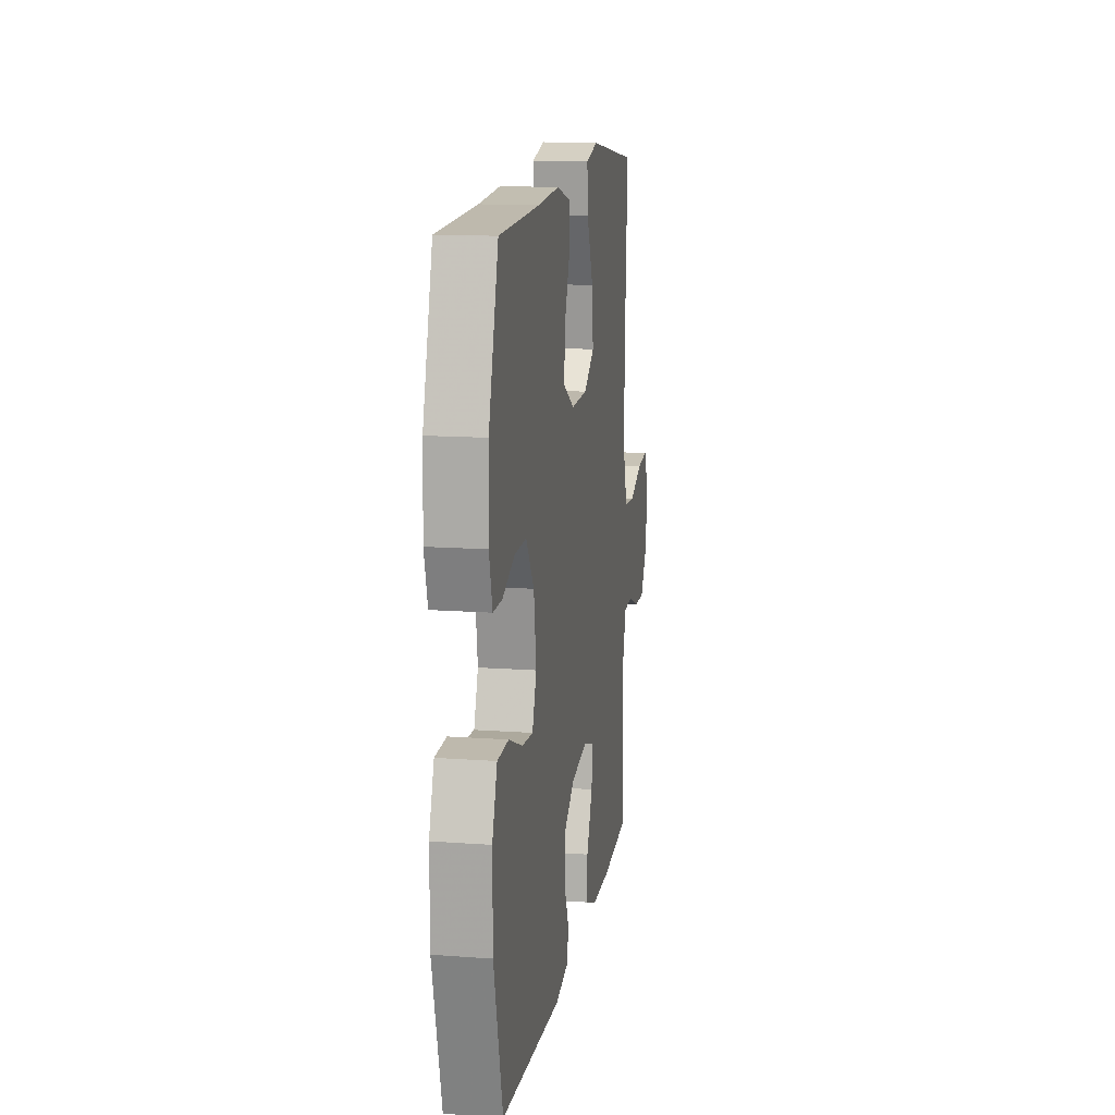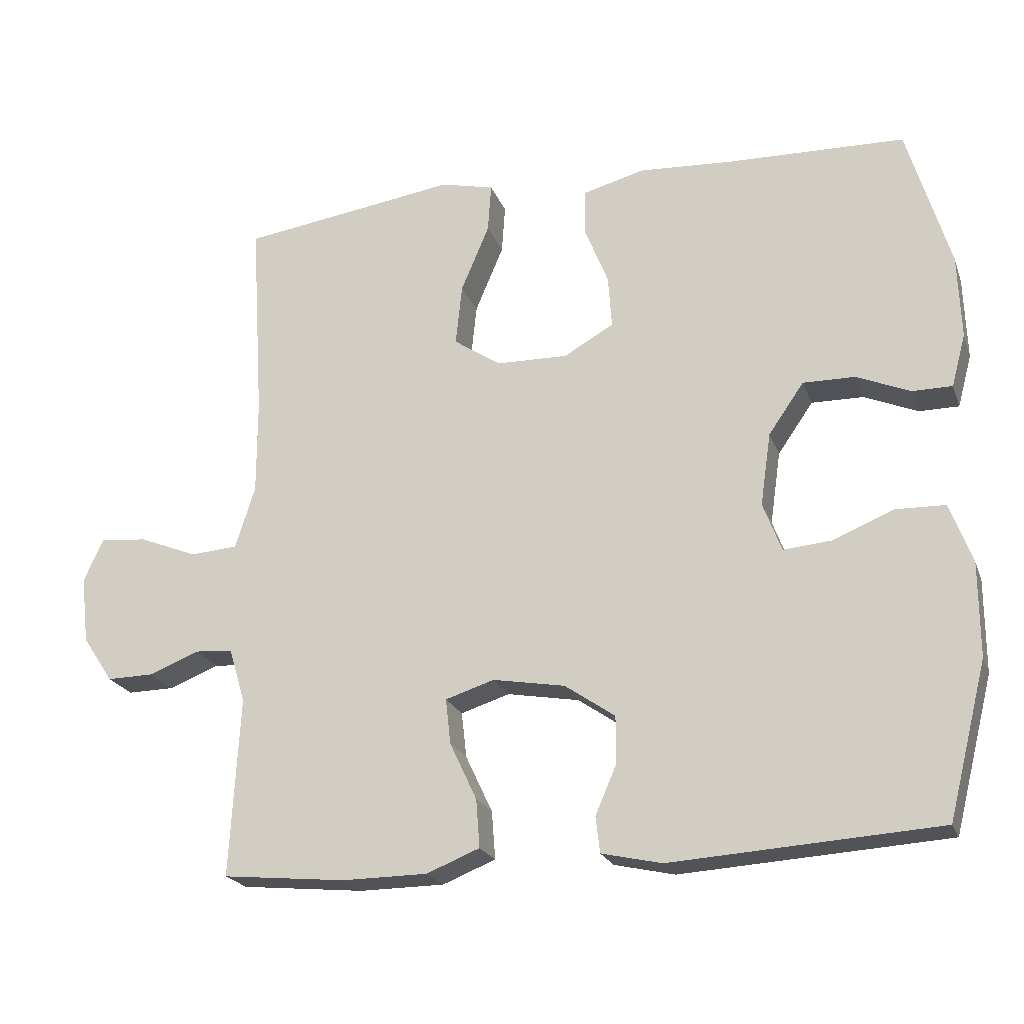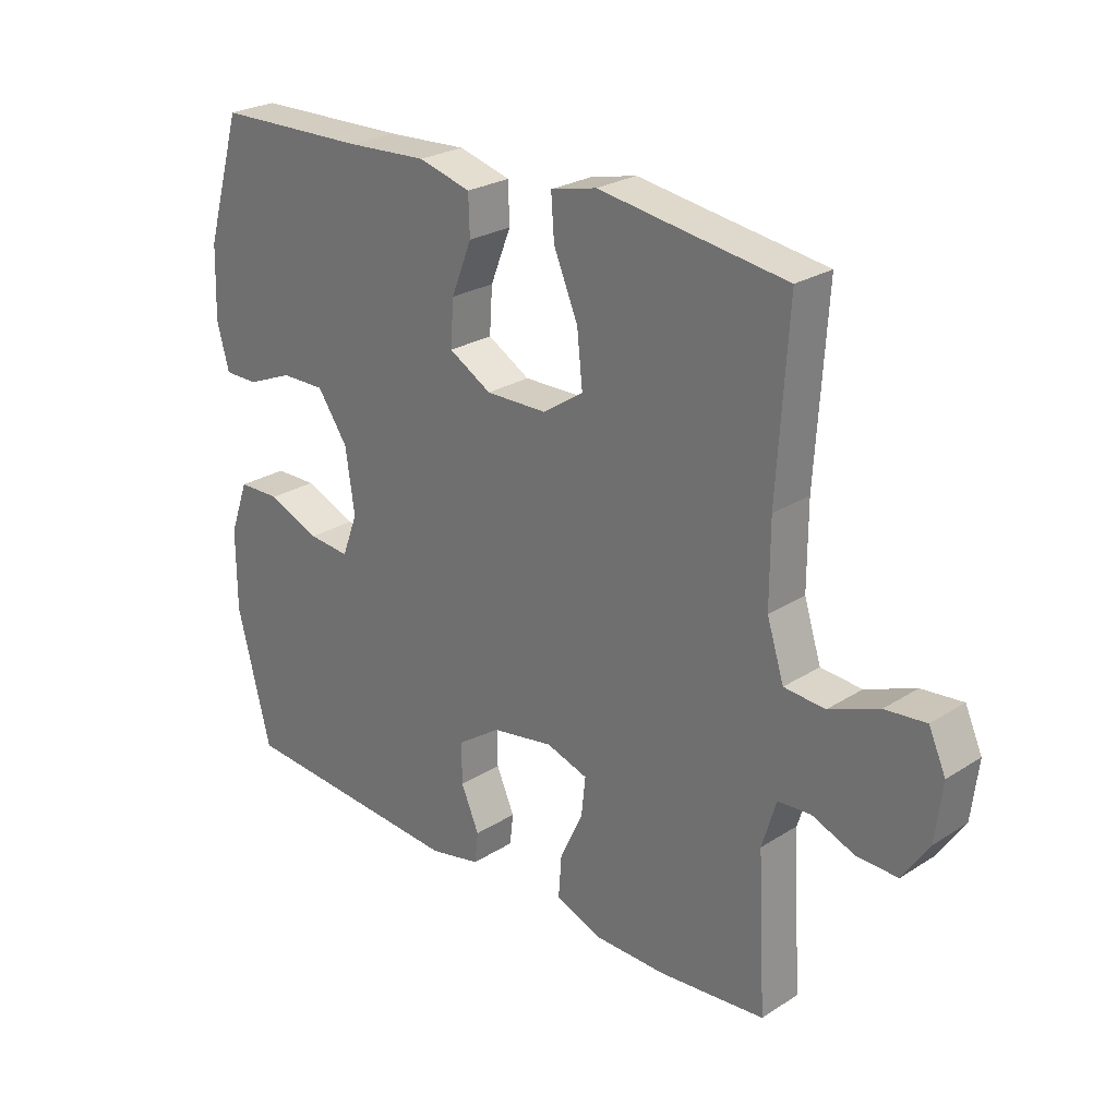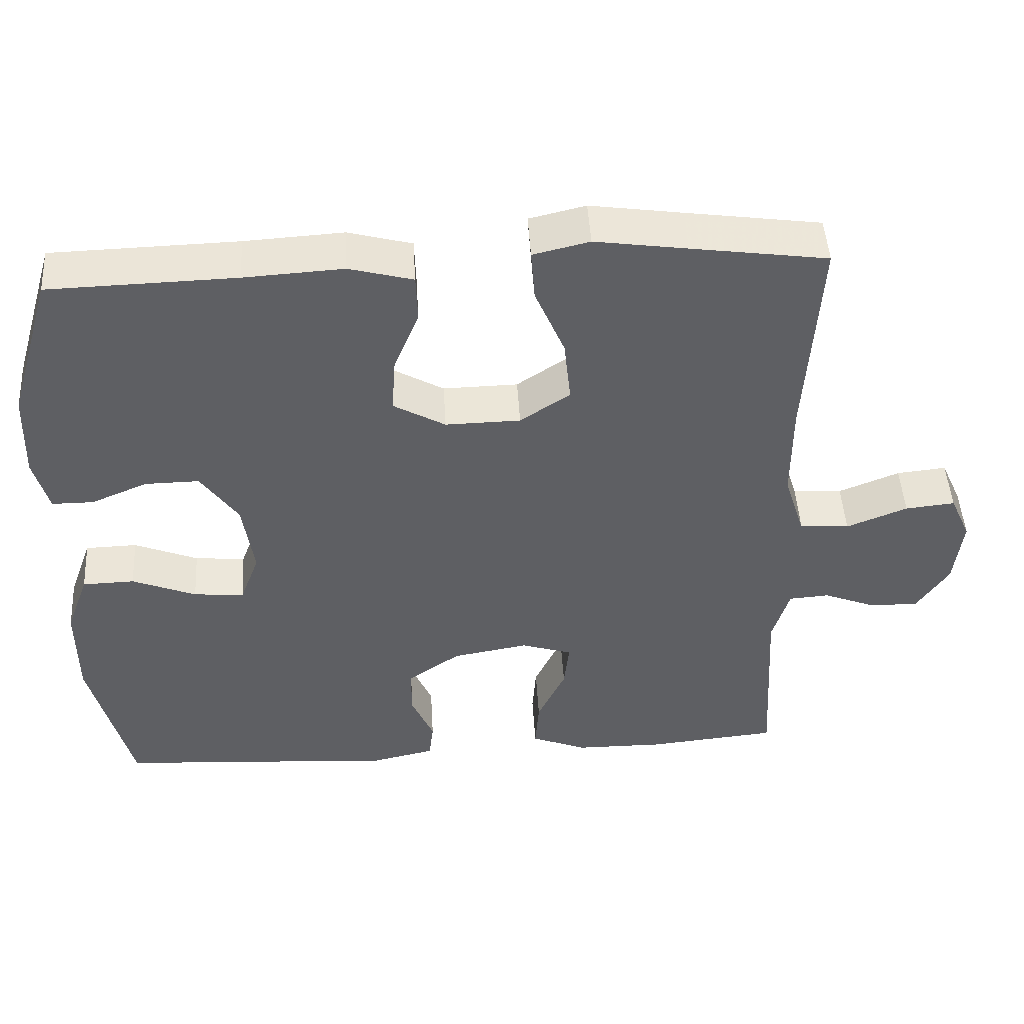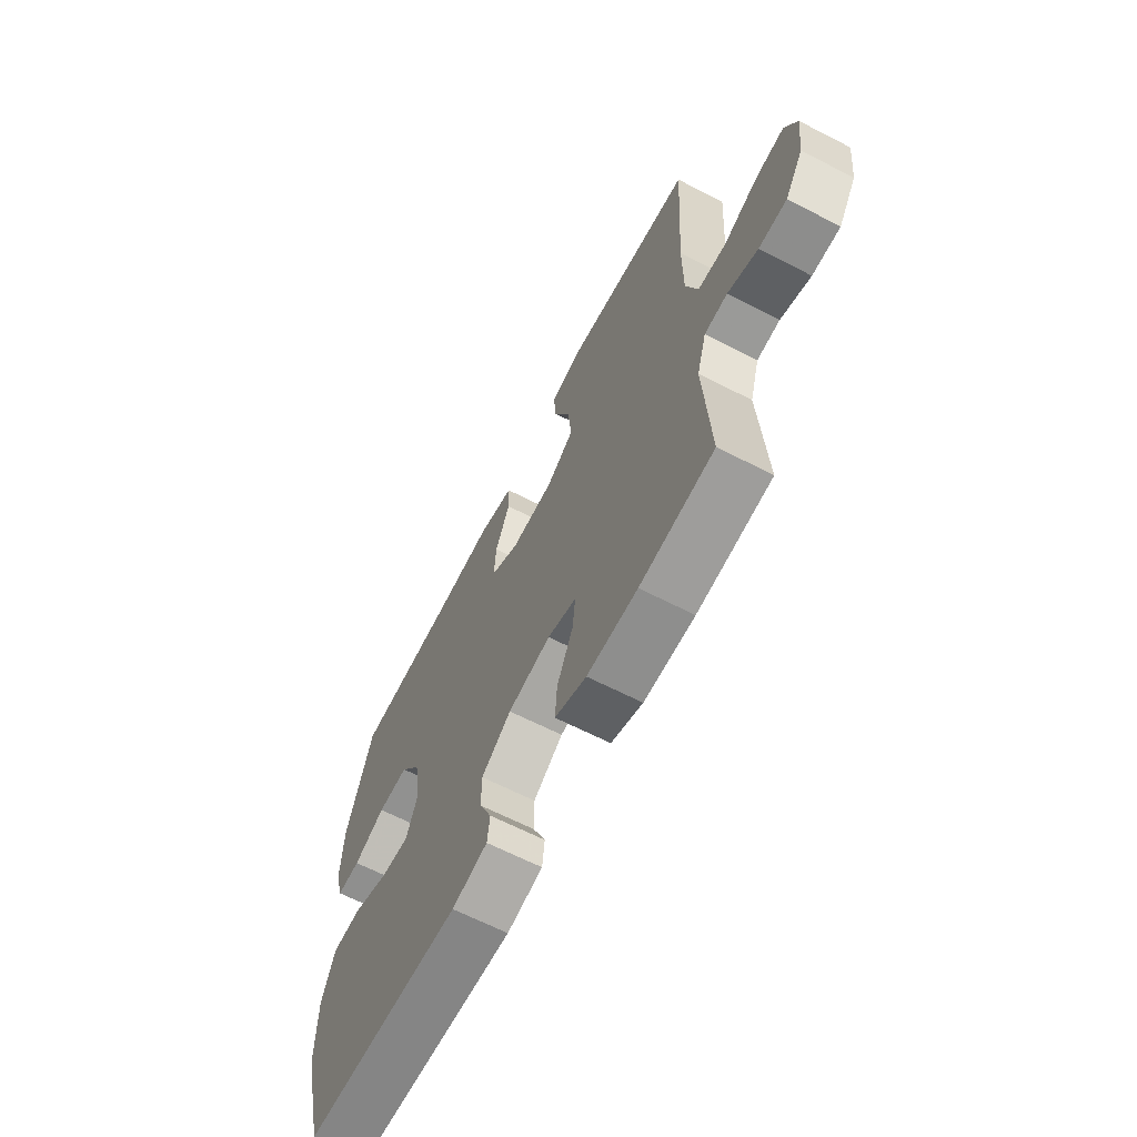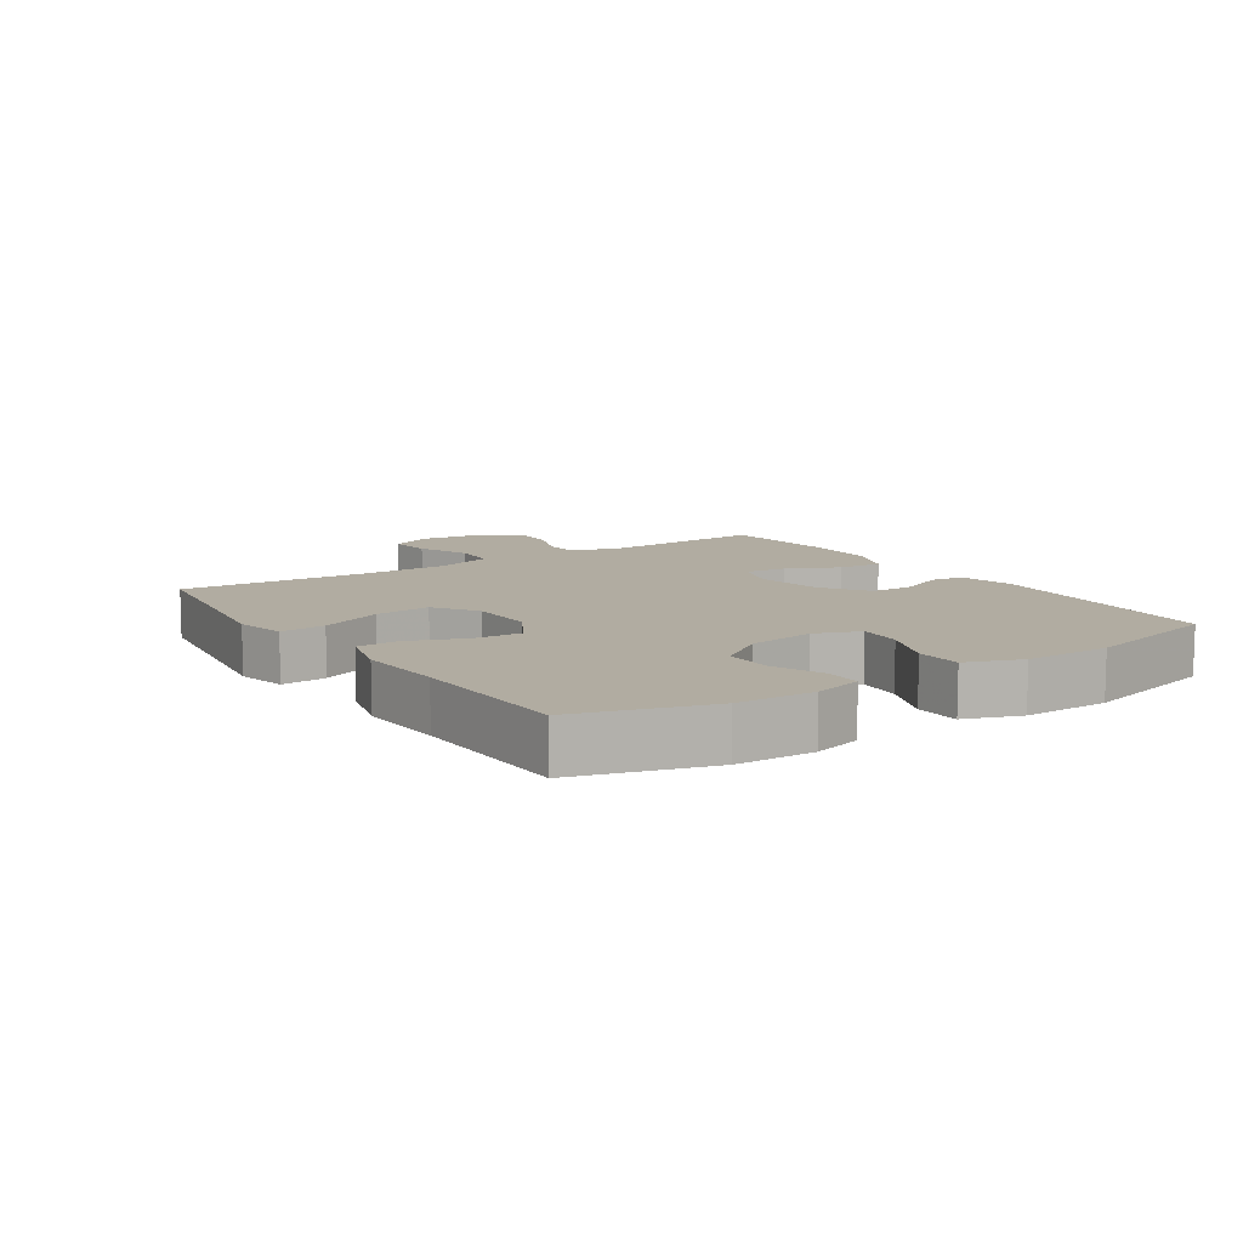
<metadata>
{"format":"obj","ext":"obj","renderer":"f3d","projection":"perspective","resolution":1024,"background":"white","views":[{"elev":13.8,"azim":99.3,"up":"+Z"},{"elev":-21.7,"azim":17.2,"up":"+Z"},{"elev":25.7,"azim":-135.3,"up":"+Z"},{"elev":47.5,"azim":176.6,"up":"+Z"},{"elev":-65.2,"azim":-117.3,"up":"+Z"},{"elev":10.2,"azim":56.4,"up":"+Y"}]}
</metadata>
<code>
v -0.5 0.07 0.5
v -0.317 0.07 0.526
v -0.193 0.07 0.544
v -0.117 0.07 0.526
v -0.122 0.07 0.457
v -0.162 0.07 0.362
v -0.171 0.07 0.276
v -0.104 0.07 0.231
v -0.003 0.07 0.229
v 0.067 0.07 0.269
v 0.062 0.07 0.343
v 0.028 0.07 0.428
v 0.03 0.07 0.492
v 0.116 0.07 0.515
v 0.249 0.07 0.507
v 0.5 0.07 0.5
v 0.56 0.07 0.298
v 0.564 0.07 0.18
v 0.544 0.07 0.106
v 0.488 0.07 0.106
v 0.412 0.07 0.138
v 0.339 0.07 0.139
v 0.289 0.07 0.067
v 0.274 0.07 -0.036
v 0.3 0.07 -0.105
v 0.368 0.07 -0.099
v 0.454 0.07 -0.064
v 0.524 0.07 -0.066
v 0.555 0.07 -0.151
v 0.555 0.07 -0.283
v 0.5 0.07 -0.5
v 0.123 0.07 -0.524
v 0.038 0.07 -0.505
v 0.032 0.07 -0.454
v 0.062 0.07 -0.385
v 0.062 0.07 -0.318
v -0.009 0.07 -0.269
v -0.111 0.07 -0.251
v -0.18 0.07 -0.273
v -0.173 0.07 -0.337
v -0.135 0.07 -0.418
v -0.13 0.07 -0.486
v -0.205 0.07 -0.516
v -0.325 0.07 -0.517
v -0.5 0.07 -0.5
v -0.486 0.07 -0.247
v -0.509 0.07 -0.17
v -0.563 0.07 -0.166
v -0.634 0.07 -0.194
v -0.7 0.07 -0.195
v -0.743 0.07 -0.13
v -0.754 0.07 -0.036
v -0.726 0.07 0.026
v -0.659 0.07 0.019
v -0.577 0.07 -0.014
v -0.51 0.07 -0.009
v -0.482 0.07 0.079
v -0.482 0.07 0.212
v -0.5 0 0.5
v -0.317 0 0.526
v -0.193 0 0.544
v -0.117 0 0.526
v -0.122 0 0.457
v -0.162 0 0.362
v -0.171 0 0.276
v -0.104 0 0.231
v -0.003 0 0.229
v 0.067 0 0.269
v 0.062 0 0.343
v 0.028 0 0.428
v 0.03 0 0.492
v 0.116 0 0.515
v 0.249 0 0.507
v 0.5 0 0.5
v 0.56 0 0.298
v 0.564 0 0.18
v 0.544 0 0.106
v 0.488 0 0.106
v 0.412 0 0.138
v 0.339 0 0.139
v 0.289 0 0.067
v 0.274 0 -0.036
v 0.3 0 -0.105
v 0.368 0 -0.099
v 0.454 0 -0.064
v 0.524 0 -0.066
v 0.555 0 -0.151
v 0.555 0 -0.283
v 0.5 0 -0.5
v 0.123 0 -0.524
v 0.038 0 -0.505
v 0.032 0 -0.454
v 0.062 0 -0.385
v 0.062 0 -0.318
v -0.009 0 -0.269
v -0.111 0 -0.251
v -0.18 0 -0.273
v -0.173 0 -0.337
v -0.135 0 -0.418
v -0.13 0 -0.486
v -0.205 0 -0.516
v -0.325 0 -0.517
v -0.5 0 -0.5
v -0.486 0 -0.247
v -0.509 0 -0.17
v -0.563 0 -0.166
v -0.634 0 -0.194
v -0.7 0 -0.195
v -0.743 0 -0.13
v -0.754 0 -0.036
v -0.726 0 0.026
v -0.659 0 0.019
v -0.577 0 -0.014
v -0.51 0 -0.009
v -0.482 0 0.079
v -0.482 0 0.212
f 53 54 55
f 52 53 55
f 51 52 55
f 50 51 55
f 49 50 55
f 48 49 55
f 47 48 55 56
f 46 47 56 57
f 44 45 46
f 43 44 46
f 42 43 46
f 41 42 46
f 40 41 46
f 39 40 46 57
f 33 34 35
f 32 33 35
f 31 32 35
f 30 31 35
f 29 30 35
f 28 29 35
f 27 28 35
f 26 27 35
f 25 26 35 36
f 24 25 36 37
f 19 20 21
f 18 19 21
f 17 18 21
f 16 17 21
f 15 16 21
f 15 21 22
f 14 15 22
f 13 14 22
f 12 13 22
f 11 12 22
f 10 11 22 23
f 4 5 6
f 3 4 6
f 2 3 6
f 2 6 7
f 1 2 7
f 58 1 7
f 58 7 8
f 57 58 8
f 39 57 8
f 38 39 8
f 24 37 38
f 23 24 38
f 10 23 38
f 9 10 38
f 8 9 38
f 113 112 111
f 113 111 110
f 113 110 109
f 113 109 108
f 113 108 107
f 113 107 106
f 114 113 106 105
f 115 114 105 104
f 104 103 102
f 104 102 101
f 104 101 100
f 104 100 99
f 104 99 98
f 115 104 98 97
f 93 92 91
f 93 91 90
f 93 90 89
f 93 89 88
f 93 88 87
f 93 87 86
f 93 86 85
f 93 85 84
f 94 93 84 83
f 95 94 83 82
f 79 78 77
f 79 77 76
f 79 76 75
f 79 75 74
f 79 74 73
f 80 79 73
f 80 73 72
f 80 72 71
f 80 71 70
f 80 70 69
f 81 80 69 68
f 64 63 62
f 64 62 61
f 64 61 60
f 65 64 60
f 65 60 59
f 65 59 116
f 66 65 116
f 66 116 115
f 66 115 97
f 66 97 96
f 96 95 82
f 96 82 81
f 96 81 68
f 96 68 67
f 96 67 66
f 1 59 60 2
f 2 60 61 3
f 3 61 62 4
f 4 62 63 5
f 5 63 64 6
f 6 64 65 7
f 7 65 66 8
f 8 66 67 9
f 9 67 68 10
f 10 68 69 11
f 11 69 70 12
f 12 70 71 13
f 13 71 72 14
f 14 72 73 15
f 15 73 74 16
f 16 74 75 17
f 17 75 76 18
f 18 76 77 19
f 19 77 78 20
f 20 78 79 21
f 21 79 80 22
f 22 80 81 23
f 23 81 82 24
f 24 82 83 25
f 25 83 84 26
f 26 84 85 27
f 27 85 86 28
f 28 86 87 29
f 29 87 88 30
f 30 88 89 31
f 31 89 90 32
f 32 90 91 33
f 33 91 92 34
f 34 92 93 35
f 35 93 94 36
f 36 94 95 37
f 37 95 96 38
f 38 96 97 39
f 39 97 98 40
f 40 98 99 41
f 41 99 100 42
f 42 100 101 43
f 43 101 102 44
f 44 102 103 45
f 45 103 104 46
f 46 104 105 47
f 47 105 106 48
f 48 106 107 49
f 49 107 108 50
f 50 108 109 51
f 51 109 110 52
f 52 110 111 53
f 53 111 112 54
f 54 112 113 55
f 55 113 114 56
f 56 114 115 57
f 57 115 116 58
f 58 116 59 1

</code>
